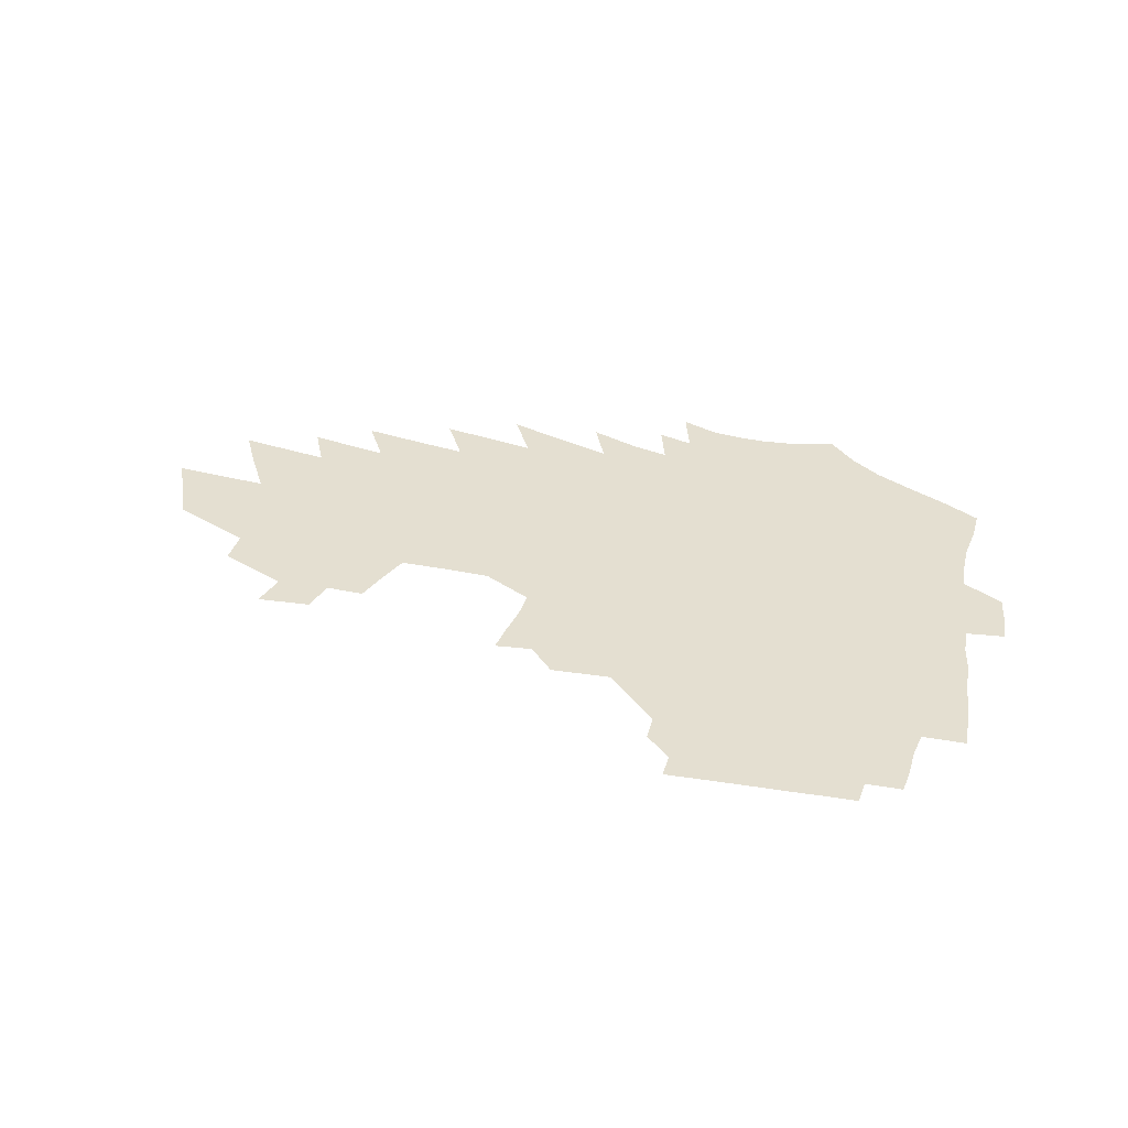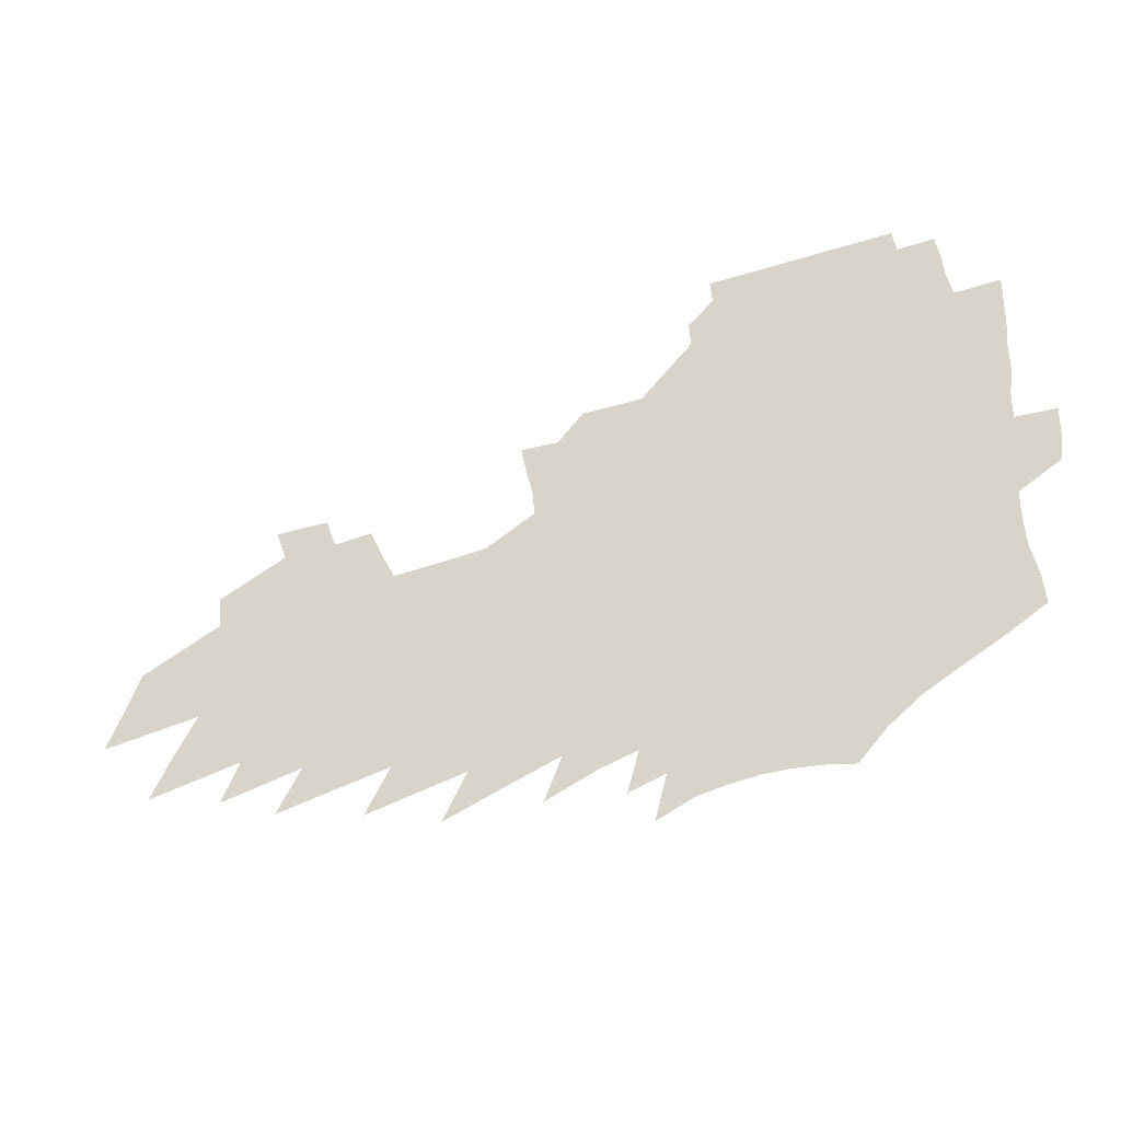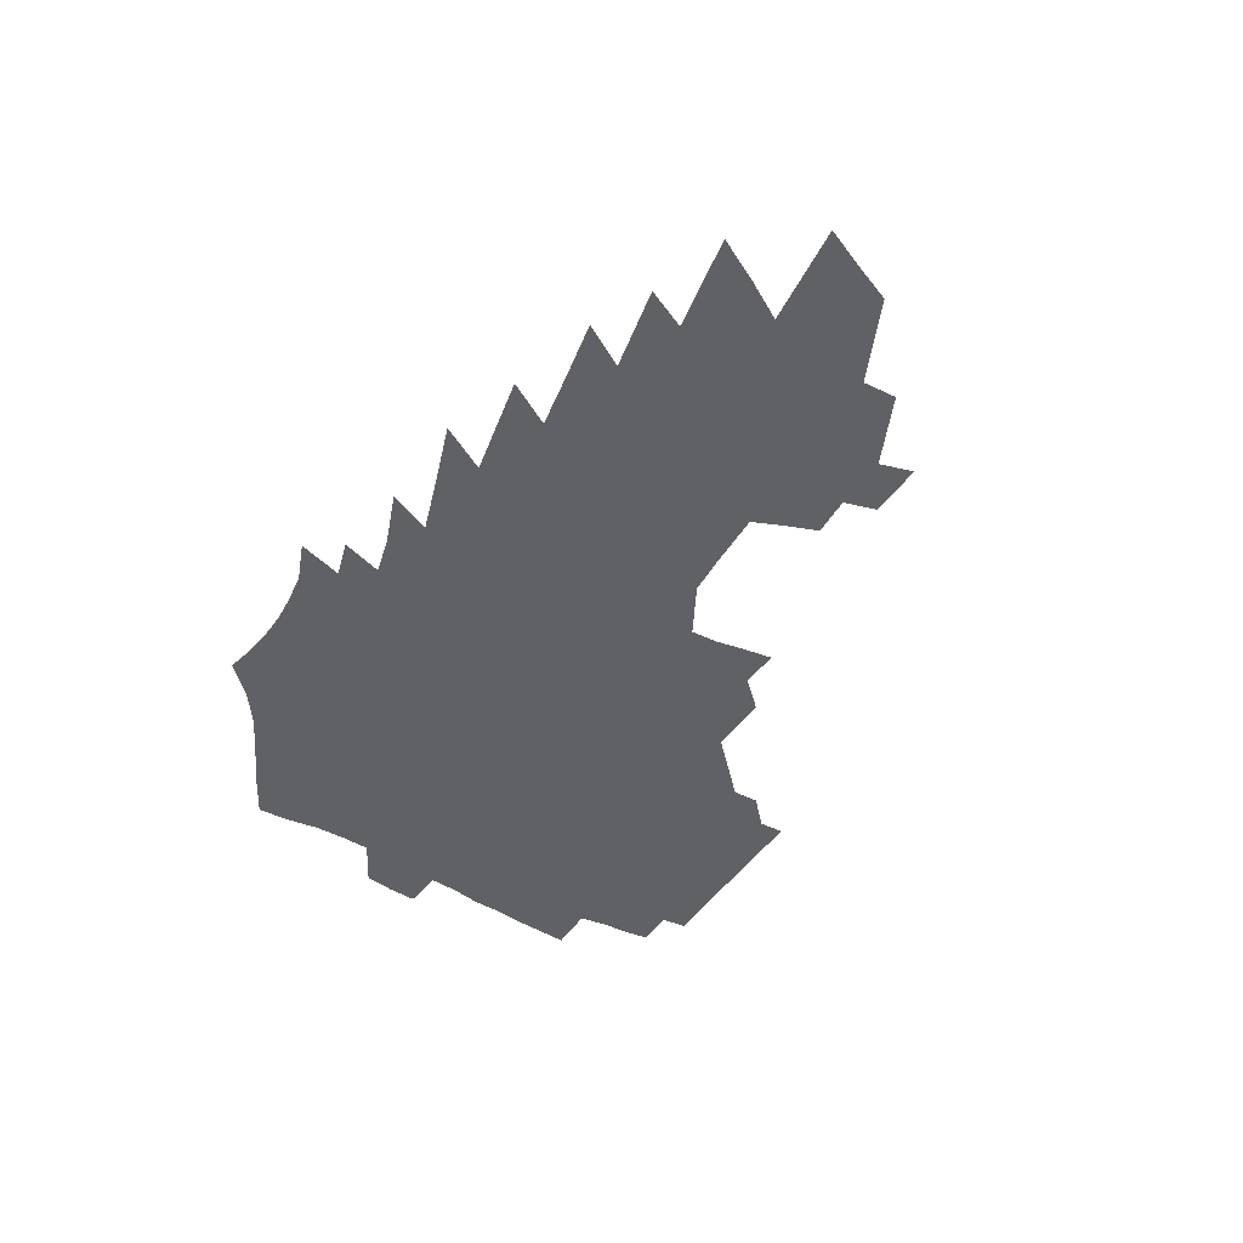
<metadata>
{"format":"obj","ext":"obj","renderer":"f3d","projection":"perspective","resolution":1024,"background":"white","views":[{"elev":36.7,"azim":-168.3,"up":"+Z"},{"elev":-39.6,"azim":-158.4,"up":"+Y"},{"elev":-48.3,"azim":57.0,"up":"+Z"}]}
</metadata>
<code>
v 196.5 251.9 0
v 194.8 265.7 0
v 194.4 279.6 0
v 211.8 180.9 0
v 212.9 196.2 0
v 215.7 212 0
v 216.4 226.3 0
v 216.1 240.1 0
v 214.3 253.6 0
v 213.7 267.3 0
v 213.1 280.9 0
v 212.6 294.6 0
v 210.6 308.4 0
v 210.6 322 0
v 209.4 335.7 0
v 209.1 349.2 0
v 208.7 362.6 0
v 229.8 170.1 0
v 229.5 184.6 0
v 231.3 200 0
v 232.4 214.5 0
v 234.7 229.1 0
v 234.9 242.4 0
v 232.2 255.4 0
v 231.4 268.7 0
v 230.5 282.1 0
v 230 295.6 0
v 229.5 309.1 0
v 228.5 322.6 0
v 228.8 336 0
v 229.7 349.2 0
v 229.7 362.2 0
v 232.3 375 0
v 233.3 387.5 0
v 235.2 399.6 0
v 248.3 160.2 0
v 246.1 173.7 0
v 246.8 188.4 0
v 247 202.5 0
v 247.7 216.5 0
v 248.4 230.2 0
v 250.1 244 0
v 247.7 256.7 0
v 246 269.9 0
v 245.2 283.1 0
v 246.1 296.5 0
v 244.8 309.9 0
v 244.6 323.2 0
v 245.7 336.5 0
v 246.5 349.5 0
v 246.9 362.4 0
v 248.6 375.1 0
v 250.2 387.4 0
v 252.5 399.4 0
v 254.1 411.1 0
v 265.7 150.5 0
v 264.9 164.7 0
v 263.8 178.3 0
v 263 191.7 0
v 263.1 205.4 0
v 262.8 218.6 0
v 262.6 231.8 0
v 263 245 0
v 261.8 257.8 0
v 260.5 270.8 0
v 259.9 284 0
v 259.1 297.3 0
v 259.1 310.6 0
v 260 323.8 0
v 260.4 336.9 0
v 261.4 349.8 0
v 261.9 362.6 0
v 263.1 375.2 0
v 264.9 387.5 0
v 266.7 399.5 0
v 268.6 411 0
v 280.6 139.2 0
v 281.2 155.3 0
v 280.1 168.6 0
v 278.7 181.5 0
v 278.3 194.8 0
v 277.3 207.5 0
v 277.1 220.5 0
v 276.6 233.2 0
v 276.1 245.9 0
v 274.7 258.7 0
v 273.6 271.6 0
v 272.8 284.8 0
v 272.7 297.9 0
v 272.7 311.1 0
v 273.5 324.3 0
v 273.8 337.3 0
v 274.1 350.2 0
v 275.7 362.9 0
v 276.6 375.4 0
v 278.8 387.7 0
v 279.8 399.6 0
v 282 411.2 0
v 293.9 124.9 0
v 294.5 143.3 0
v 294.1 157.9 0
v 293 170.9 0
v 292.6 184.3 0
v 291.7 196.8 0
v 291 209.4 0
v 290.4 221.9 0
v 290.1 234.4 0
v 288.8 246.8 0
v 287.7 259.4 0
v 286.4 272.4 0
v 286.3 285.3 0
v 285.8 298.4 0
v 285.9 311.5 0
v 286.4 324.6 0
v 286.9 337.6 0
v 287.9 350.5 0
v 288.5 363.1 0
v 290.1 375.7 0
v 291.1 387.9 0
v 292.7 399.8 0
v 294 411.2 0
v 307.3 127.7 0
v 307.2 146 0
v 306.5 159.9 0
v 305.5 172.7 0
v 304.9 185.9 0
v 304.3 198.5 0
v 303.2 210.6 0
v 303.3 223.3 0
v 303.1 235.4 0
v 301.7 247.5 0
v 300.3 260 0
v 299.3 272.9 0
v 299 285.7 0
v 298.6 298.9 0
v 299 311.9 0
v 299.2 324.9 0
v 299.9 337.8 0
v 300.6 350.6 0
v 301.3 363.2 0
v 302.5 375.8 0
v 303.3 387.8 0
v 304.8 399.8 0
v 305.9 411.3 0
v 320.2 129.2 0
v 319.2 146.6 0
v 318.3 160.7 0
v 317.5 174.1 0
v 316.8 187.2 0
v 316.2 199.7 0
v 315.6 212 0
v 315.3 224.2 0
v 315.2 236.2 0
v 314.2 247.9 0
v 313 260.2 0
v 312 273.2 0
v 311.5 286.2 0
v 311.3 299.2 0
v 311.5 312.2 0
v 311.9 325.1 0
v 312.5 337.9 0
v 313.2 350.6 0
v 313.9 363.2 0
v 314.9 375.9 0
v 315.9 388 0
v 316.9 399.8 0
v 317.8 411.3 0
v 333 129.6 0
v 331.4 146.4 0
v 330.3 160.5 0
v 329.3 174.5 0
v 328.4 188.1 0
v 327.7 200.4 0
v 327.2 212.7 0
v 326.7 224.7 0
v 326.5 236.7 0
v 325.9 248.3 0
v 325.2 260.3 0
v 324.3 273.4 0
v 323.7 286.9 0
v 323.8 299.5 0
v 324.1 312.2 0
v 324.6 325.1 0
v 325.2 338 0
v 325.8 350.6 0
v 326.6 363.2 0
v 327.3 375.8 0
v 328.2 387.9 0
v 329.1 399.8 0
v 329.9 411.4 0
v 346.1 128.5 0
v 343.9 145.6 0
v 342.4 160.4 0
v 341.3 174.1 0
v 340.1 188 0
v 339.3 200.7 0
v 338.6 213.1 0
v 338.1 225.3 0
v 337.7 237 0
v 337.3 248.6 0
v 336.9 260.6 0
v 336.4 273.3 0
v 336 286.7 0
v 336.2 299.4 0
v 336.7 312.1 0
v 337.4 324.9 0
v 337.9 337.8 0
v 338.7 350.5 0
v 339.5 363.1 0
v 340.1 375.6 0
v 340.6 387.9 0
v 341.5 399.8 0
v 342.5 411.6 0
v 360 126.2 0
v 357.2 143.9 0
v 355 159.6 0
v 353.5 173.7 0
v 351.9 188 0
v 351.2 200.3 0
v 350.3 213 0
v 349.5 225.4 0
v 348.9 237.5 0
v 348.6 248.9 0
v 348.5 260.6 0
v 348.4 273.2 0
v 348.5 285.9 0
v 348.8 298.8 0
v 349.5 311.6 0
v 350.2 324.6 0
v 350.9 337.4 0
v 351.7 350.2 0
v 352.5 362.8 0
v 353.1 375.3 0
v 353.8 387.7 0
v 377.9 118.5 0
v 372.3 140.1 0
v 368 158.6 0
v 366.1 173 0
v 364.4 187 0
v 362.8 200.7 0
v 362.1 212.9 0
v 360.8 225.8 0
v 360.2 237.6 0
v 359.8 249 0
v 360 260.7 0
v 360.3 272.9 0
v 360.8 285.2 0
v 361.4 297.9 0
v 362.2 311 0
v 363.1 324.2 0
v 364 337 0
v 364.8 349.8 0
v 365.7 362.4 0
v 389.3 134.6 0
v 383.9 154.4 0
v 379.5 171.7 0
v 377.5 185.8 0
v 376 199.3 0
v 374.1 212.9 0
v 372.4 225.8 0
v 371.6 237.6 0
v 371.4 249 0
v 371.6 260.6 0
v 372.1 272.5 0
v 372.8 284.6 0
v 373.8 297.4 0
v 374.8 310.4 0
v 376 323.6 0
v 377 336.5 0
v 378.2 349.3 0
v 401.5 149.5 0
v 396.2 167.2 0
v 393.7 182.1 0
v 391.5 196.4 0
v 388.3 211.1 0
v 385.9 224.5 0
v 385.5 236.5 0
v 384.4 248.7 0
v 383.9 260.5 0
v 384.5 272.4 0
v 385.4 284.6 0
v 386.2 296.9 0
v 387.7 310 0
v 388.8 322.9 0
v 390.3 336 0
v 392.5 349.5 0
v 425.7 139.4 0
v 417.4 160.2 0
v 411.2 178 0
v 409.4 192.4 0
v 404.7 208.2 0
v 399.9 223.4 0
v 399.1 235.8 0
v 398.2 248.1 0
v 398.2 260.1 0
v 398.2 272.2 0
v 398.3 284.4 0
v 399.2 296.7 0
v 401.1 309.7 0
v 402.3 322.5 0
v 404.3 335.8 0
v 407.2 349.8 0
v 442.4 151.3 0
v 435.6 170.1 0
v 430.9 186.7 0
v 424.5 203.7 0
v 416.9 220.9 0
v 413.9 234.7 0
v 412.4 247.4 0
v 412.9 259.5 0
v 412.6 271.9 0
v 412.3 284.2 0
v 413.9 296.7 0
v 415.4 309.5 0
v 417.2 322.6 0
v 419.5 336.1 0
v 471.4 140.6 0
v 459.9 163.1 0
v 452.5 181.7 0
v 447 198.3 0
v 438.1 216.6 0
v 432.2 232.3 0
v 430.1 245.8 0
v 430.1 258.5 0
v 429 271.3 0
v 430.2 283.9 0
v 430.8 296.5 0
v 432 309.6 0
v 435.2 323.4 0
v 437.8 337.3 0
v 482.7 158.2 0
v 473.8 178 0
v 466.3 196 0
v 460.3 212.4 0
v 452.3 229.6 0
v 448.3 244.1 0
v 449.5 257.1 0
v 450.9 270.1 0
v 454.2 283.1 0
v 507.5 152.8 0
v 496.1 174.4 0
v 487.5 193.3 0
v 478.1 211.8 0
v 472.1 227.6 0
v 467.6 242.3 0
v 466.6 255.6 0
v 468.2 268.5 0
v 473.8 281.8 0
v 521.7 169.5 0
v 513 188.7 0
v 505.6 206.7 0
v 498.3 223.6 0
v 494.7 238.8 0
v 492.4 253.2 0
v 494 266.9 0
v 499.9 280.8 0
v 506.7 295.3 0
v 512.9 310.3 0
v 550.3 163.7 0
v 538.9 184.7 0
v 536.1 201.4 0
v 528.2 219.2 0
v 524.8 235.1 0
v 524.2 250.2 0
v 524.9 265 0
v 524.7 279.7 0
v 527.3 294.3 0
v 531.6 309.1 0
v 536.7 324.4 0
v 578.2 176.3 0
v 570 195.7 0
v 563.7 213.8 0
v 558.4 231 0
v 556.8 247.1 0
v 555.6 263 0
v 554.8 278.5 0
v 556.9 293.9 0
v 557.4 309.2 0
v 562.9 325.1 0
v 615 187.1 0
v 605.2 207.4 0
v 594.5 227 0
v 591.6 244.2 0
v 589.2 261 0
v 588.9 277.4 0
v 590.3 293.6 0
v 642.1 221.2 0
v 634.3 240.4 0
v 627.4 258.9 0
f 8 9 1
f 1 9 2
f 9 10 2
f 2 10 3
f 10 11 3
f 18 19 4
f 4 19 5
f 19 20 5
f 5 20 6
f 20 21 6
f 6 21 7
f 21 22 7
f 7 22 8
f 22 23 8
f 8 23 9
f 23 24 9
f 9 24 10
f 24 25 10
f 10 25 11
f 25 26 11
f 11 26 12
f 26 27 12
f 12 27 13
f 27 28 13
f 13 28 14
f 28 29 14
f 14 29 15
f 29 30 15
f 15 30 16
f 30 31 16
f 16 31 17
f 31 32 17
f 36 37 18
f 18 37 19
f 37 38 19
f 19 38 20
f 38 39 20
f 20 39 21
f 39 40 21
f 21 40 22
f 40 41 22
f 22 41 23
f 41 42 23
f 23 42 24
f 42 43 24
f 24 43 25
f 43 44 25
f 25 44 26
f 44 45 26
f 26 45 27
f 45 46 27
f 27 46 28
f 46 47 28
f 28 47 29
f 47 48 29
f 29 48 30
f 48 49 30
f 30 49 31
f 49 50 31
f 31 50 32
f 50 51 32
f 32 51 33
f 51 52 33
f 33 52 34
f 52 53 34
f 34 53 35
f 53 54 35
f 56 57 36
f 36 57 37
f 57 58 37
f 37 58 38
f 58 59 38
f 38 59 39
f 59 60 39
f 39 60 40
f 60 61 40
f 40 61 41
f 61 62 41
f 41 62 42
f 62 63 42
f 42 63 43
f 63 64 43
f 43 64 44
f 64 65 44
f 44 65 45
f 65 66 45
f 45 66 46
f 66 67 46
f 46 67 47
f 67 68 47
f 47 68 48
f 68 69 48
f 48 69 49
f 69 70 49
f 49 70 50
f 70 71 50
f 50 71 51
f 71 72 51
f 51 72 52
f 72 73 52
f 52 73 53
f 73 74 53
f 53 74 54
f 74 75 54
f 54 75 55
f 75 76 55
f 77 78 56
f 56 78 57
f 78 79 57
f 57 79 58
f 79 80 58
f 58 80 59
f 80 81 59
f 59 81 60
f 81 82 60
f 60 82 61
f 82 83 61
f 61 83 62
f 83 84 62
f 62 84 63
f 84 85 63
f 63 85 64
f 85 86 64
f 64 86 65
f 86 87 65
f 65 87 66
f 87 88 66
f 66 88 67
f 88 89 67
f 67 89 68
f 89 90 68
f 68 90 69
f 90 91 69
f 69 91 70
f 91 92 70
f 70 92 71
f 92 93 71
f 71 93 72
f 93 94 72
f 72 94 73
f 94 95 73
f 73 95 74
f 95 96 74
f 74 96 75
f 96 97 75
f 75 97 76
f 97 98 76
f 99 100 77
f 77 100 78
f 100 101 78
f 78 101 79
f 101 102 79
f 79 102 80
f 102 103 80
f 80 103 81
f 103 104 81
f 81 104 82
f 104 105 82
f 82 105 83
f 105 106 83
f 83 106 84
f 106 107 84
f 84 107 85
f 107 108 85
f 85 108 86
f 108 109 86
f 86 109 87
f 109 110 87
f 87 110 88
f 110 111 88
f 88 111 89
f 111 112 89
f 89 112 90
f 112 113 90
f 90 113 91
f 113 114 91
f 91 114 92
f 114 115 92
f 92 115 93
f 115 116 93
f 93 116 94
f 116 117 94
f 94 117 95
f 117 118 95
f 95 118 96
f 118 119 96
f 96 119 97
f 119 120 97
f 97 120 98
f 120 121 98
f 99 122 100
f 122 123 100
f 100 123 101
f 123 124 101
f 101 124 102
f 124 125 102
f 102 125 103
f 125 126 103
f 103 126 104
f 126 127 104
f 104 127 105
f 127 128 105
f 105 128 106
f 128 129 106
f 106 129 107
f 129 130 107
f 107 130 108
f 130 131 108
f 108 131 109
f 131 132 109
f 109 132 110
f 132 133 110
f 110 133 111
f 133 134 111
f 111 134 112
f 134 135 112
f 112 135 113
f 135 136 113
f 113 136 114
f 136 137 114
f 114 137 115
f 137 138 115
f 115 138 116
f 138 139 116
f 116 139 117
f 139 140 117
f 117 140 118
f 140 141 118
f 118 141 119
f 141 142 119
f 119 142 120
f 142 143 120
f 120 143 121
f 143 144 121
f 122 145 123
f 145 146 123
f 123 146 124
f 146 147 124
f 124 147 125
f 147 148 125
f 125 148 126
f 148 149 126
f 126 149 127
f 149 150 127
f 127 150 128
f 150 151 128
f 128 151 129
f 151 152 129
f 129 152 130
f 152 153 130
f 130 153 131
f 153 154 131
f 131 154 132
f 154 155 132
f 132 155 133
f 155 156 133
f 133 156 134
f 156 157 134
f 134 157 135
f 157 158 135
f 135 158 136
f 158 159 136
f 136 159 137
f 159 160 137
f 137 160 138
f 160 161 138
f 138 161 139
f 161 162 139
f 139 162 140
f 162 163 140
f 140 163 141
f 163 164 141
f 141 164 142
f 164 165 142
f 142 165 143
f 165 166 143
f 143 166 144
f 166 167 144
f 145 168 146
f 168 169 146
f 146 169 147
f 169 170 147
f 147 170 148
f 170 171 148
f 148 171 149
f 171 172 149
f 149 172 150
f 172 173 150
f 150 173 151
f 173 174 151
f 151 174 152
f 174 175 152
f 152 175 153
f 175 176 153
f 153 176 154
f 176 177 154
f 154 177 155
f 177 178 155
f 155 178 156
f 178 179 156
f 156 179 157
f 179 180 157
f 157 180 158
f 180 181 158
f 158 181 159
f 181 182 159
f 159 182 160
f 182 183 160
f 160 183 161
f 183 184 161
f 161 184 162
f 184 185 162
f 162 185 163
f 185 186 163
f 163 186 164
f 186 187 164
f 164 187 165
f 187 188 165
f 165 188 166
f 188 189 166
f 166 189 167
f 189 190 167
f 168 191 169
f 191 192 169
f 169 192 170
f 192 193 170
f 170 193 171
f 193 194 171
f 171 194 172
f 194 195 172
f 172 195 173
f 195 196 173
f 173 196 174
f 196 197 174
f 174 197 175
f 197 198 175
f 175 198 176
f 198 199 176
f 176 199 177
f 199 200 177
f 177 200 178
f 200 201 178
f 178 201 179
f 201 202 179
f 179 202 180
f 202 203 180
f 180 203 181
f 203 204 181
f 181 204 182
f 204 205 182
f 182 205 183
f 205 206 183
f 183 206 184
f 206 207 184
f 184 207 185
f 207 208 185
f 185 208 186
f 208 209 186
f 186 209 187
f 209 210 187
f 187 210 188
f 210 211 188
f 188 211 189
f 211 212 189
f 189 212 190
f 212 213 190
f 191 214 192
f 214 215 192
f 192 215 193
f 215 216 193
f 193 216 194
f 216 217 194
f 194 217 195
f 217 218 195
f 195 218 196
f 218 219 196
f 196 219 197
f 219 220 197
f 197 220 198
f 220 221 198
f 198 221 199
f 221 222 199
f 199 222 200
f 222 223 200
f 200 223 201
f 223 224 201
f 201 224 202
f 224 225 202
f 202 225 203
f 225 226 203
f 203 226 204
f 226 227 204
f 204 227 205
f 227 228 205
f 205 228 206
f 228 229 206
f 206 229 207
f 229 230 207
f 207 230 208
f 230 231 208
f 208 231 209
f 231 232 209
f 209 232 210
f 232 233 210
f 210 233 211
f 233 234 211
f 211 234 212
f 214 235 215
f 235 236 215
f 215 236 216
f 236 237 216
f 216 237 217
f 237 238 217
f 217 238 218
f 238 239 218
f 218 239 219
f 239 240 219
f 219 240 220
f 240 241 220
f 220 241 221
f 241 242 221
f 221 242 222
f 242 243 222
f 222 243 223
f 243 244 223
f 223 244 224
f 244 245 224
f 224 245 225
f 245 246 225
f 225 246 226
f 246 247 226
f 226 247 227
f 247 248 227
f 227 248 228
f 248 249 228
f 228 249 229
f 249 250 229
f 229 250 230
f 250 251 230
f 230 251 231
f 251 252 231
f 231 252 232
f 252 253 232
f 232 253 233
f 236 254 237
f 254 255 237
f 237 255 238
f 255 256 238
f 238 256 239
f 256 257 239
f 239 257 240
f 257 258 240
f 240 258 241
f 258 259 241
f 241 259 242
f 259 260 242
f 242 260 243
f 260 261 243
f 243 261 244
f 261 262 244
f 244 262 245
f 262 263 245
f 245 263 246
f 263 264 246
f 246 264 247
f 264 265 247
f 247 265 248
f 265 266 248
f 248 266 249
f 266 267 249
f 249 267 250
f 267 268 250
f 250 268 251
f 268 269 251
f 251 269 252
f 269 270 252
f 252 270 253
f 255 271 256
f 271 272 256
f 256 272 257
f 272 273 257
f 257 273 258
f 273 274 258
f 258 274 259
f 274 275 259
f 259 275 260
f 275 276 260
f 260 276 261
f 276 277 261
f 261 277 262
f 277 278 262
f 262 278 263
f 278 279 263
f 263 279 264
f 279 280 264
f 264 280 265
f 280 281 265
f 265 281 266
f 281 282 266
f 266 282 267
f 282 283 267
f 267 283 268
f 283 284 268
f 268 284 269
f 284 285 269
f 269 285 270
f 285 286 270
f 271 287 272
f 287 288 272
f 272 288 273
f 288 289 273
f 273 289 274
f 289 290 274
f 274 290 275
f 290 291 275
f 275 291 276
f 291 292 276
f 276 292 277
f 292 293 277
f 277 293 278
f 293 294 278
f 278 294 279
f 294 295 279
f 279 295 280
f 295 296 280
f 280 296 281
f 296 297 281
f 281 297 282
f 297 298 282
f 282 298 283
f 298 299 283
f 283 299 284
f 299 300 284
f 284 300 285
f 300 301 285
f 285 301 286
f 301 302 286
f 288 303 289
f 303 304 289
f 289 304 290
f 304 305 290
f 290 305 291
f 305 306 291
f 291 306 292
f 306 307 292
f 292 307 293
f 307 308 293
f 293 308 294
f 308 309 294
f 294 309 295
f 309 310 295
f 295 310 296
f 310 311 296
f 296 311 297
f 311 312 297
f 297 312 298
f 312 313 298
f 298 313 299
f 313 314 299
f 299 314 300
f 314 315 300
f 300 315 301
f 315 316 301
f 301 316 302
f 303 317 304
f 317 318 304
f 304 318 305
f 318 319 305
f 305 319 306
f 319 320 306
f 306 320 307
f 320 321 307
f 307 321 308
f 321 322 308
f 308 322 309
f 322 323 309
f 309 323 310
f 323 324 310
f 310 324 311
f 324 325 311
f 311 325 312
f 325 326 312
f 312 326 313
f 326 327 313
f 313 327 314
f 327 328 314
f 314 328 315
f 328 329 315
f 315 329 316
f 329 330 316
f 318 331 319
f 331 332 319
f 319 332 320
f 332 333 320
f 320 333 321
f 333 334 321
f 321 334 322
f 334 335 322
f 322 335 323
f 335 336 323
f 323 336 324
f 336 337 324
f 324 337 325
f 337 338 325
f 325 338 326
f 338 339 326
f 326 339 327
f 331 340 332
f 340 341 332
f 332 341 333
f 341 342 333
f 333 342 334
f 342 343 334
f 334 343 335
f 343 344 335
f 335 344 336
f 344 345 336
f 336 345 337
f 345 346 337
f 337 346 338
f 346 347 338
f 338 347 339
f 347 348 339
f 341 349 342
f 349 350 342
f 342 350 343
f 350 351 343
f 343 351 344
f 351 352 344
f 344 352 345
f 352 353 345
f 345 353 346
f 353 354 346
f 346 354 347
f 354 355 347
f 347 355 348
f 355 356 348
f 349 359 350
f 359 360 350
f 350 360 351
f 360 361 351
f 351 361 352
f 361 362 352
f 352 362 353
f 362 363 353
f 353 363 354
f 363 364 354
f 354 364 355
f 364 365 355
f 355 365 356
f 365 366 356
f 356 366 357
f 366 367 357
f 357 367 358
f 367 368 358
f 360 370 361
f 370 371 361
f 361 371 362
f 371 372 362
f 362 372 363
f 372 373 363
f 363 373 364
f 373 374 364
f 364 374 365
f 374 375 365
f 365 375 366
f 375 376 366
f 366 376 367
f 376 377 367
f 367 377 368
f 377 378 368
f 368 378 369
f 378 379 369
f 371 380 372
f 380 381 372
f 372 381 373
f 381 382 373
f 373 382 374
f 382 383 374
f 374 383 375
f 383 384 375
f 375 384 376
f 384 385 376
f 376 385 377
f 385 386 377
f 377 386 378
f 382 387 383
f 387 388 383
f 383 388 384
f 388 389 384
f 384 389 385

</code>
